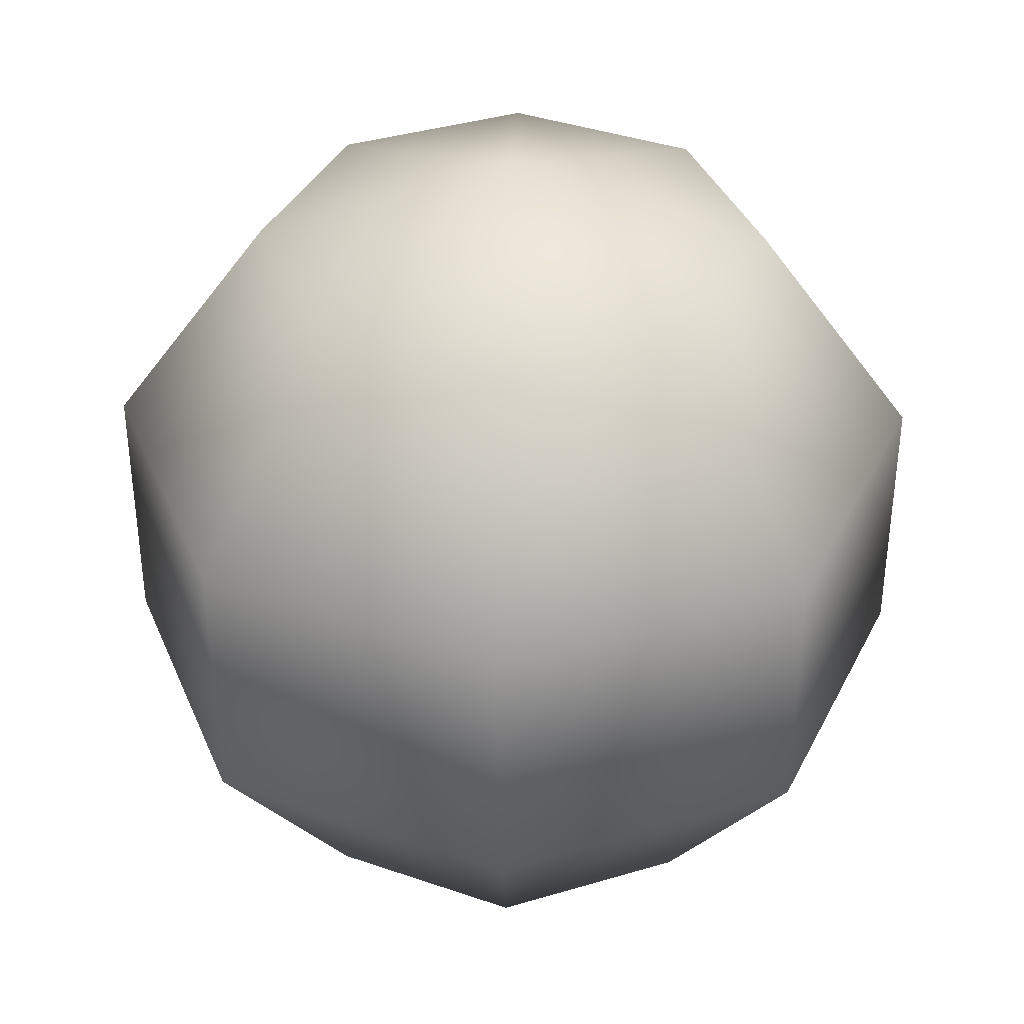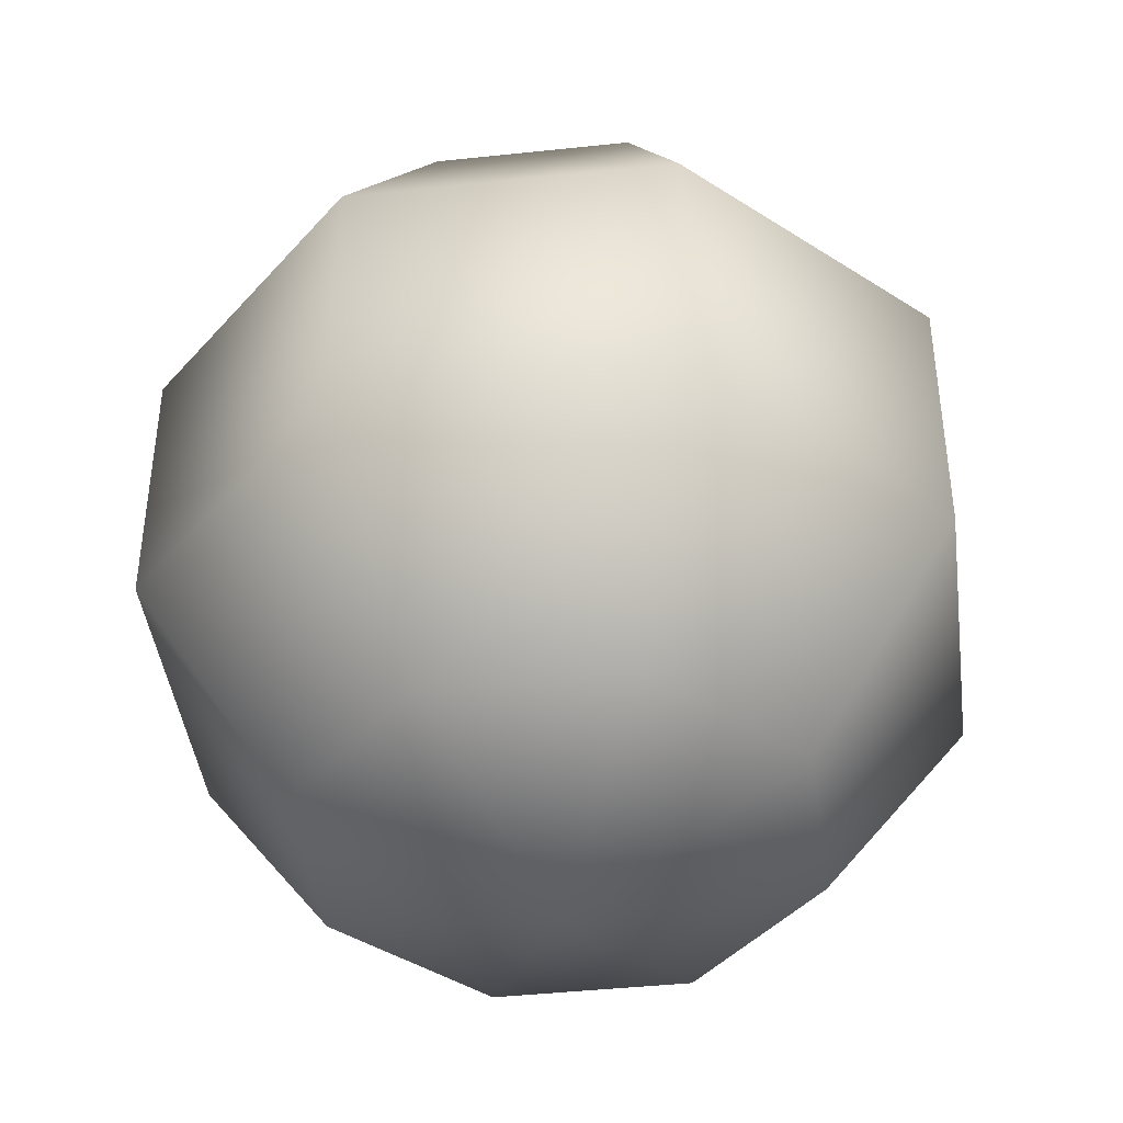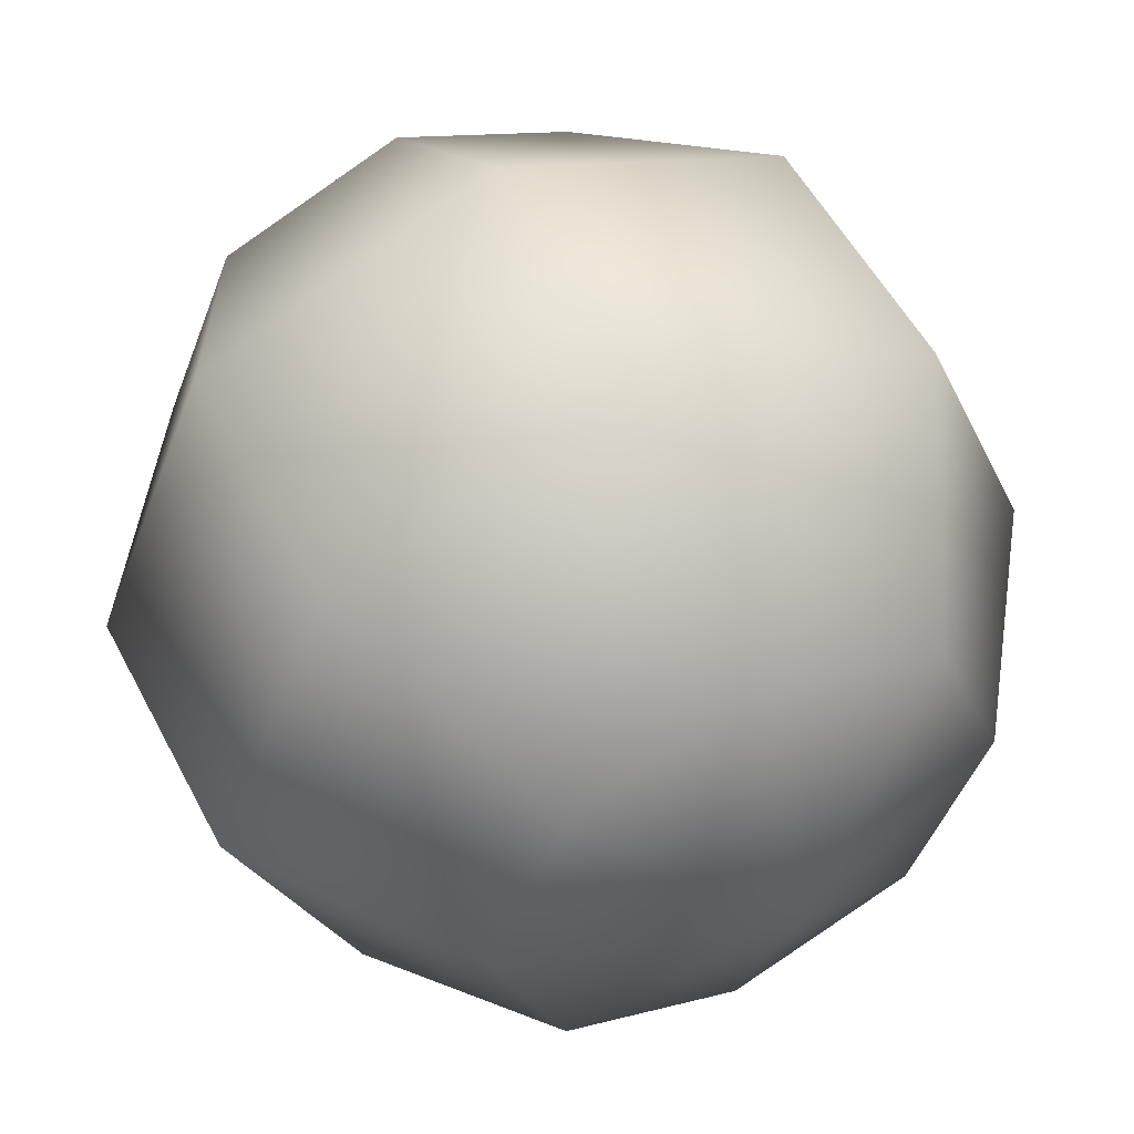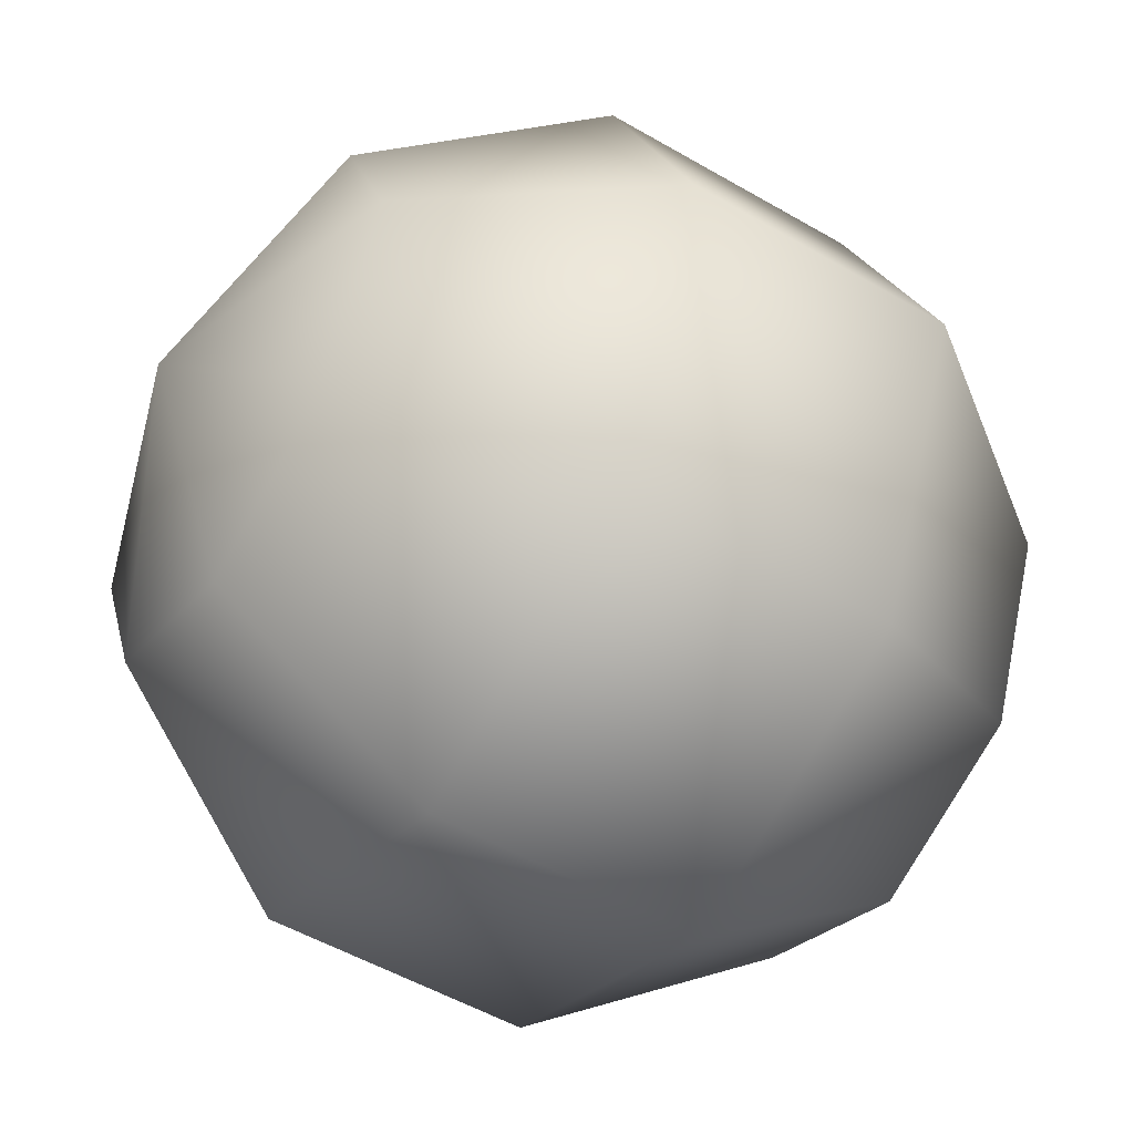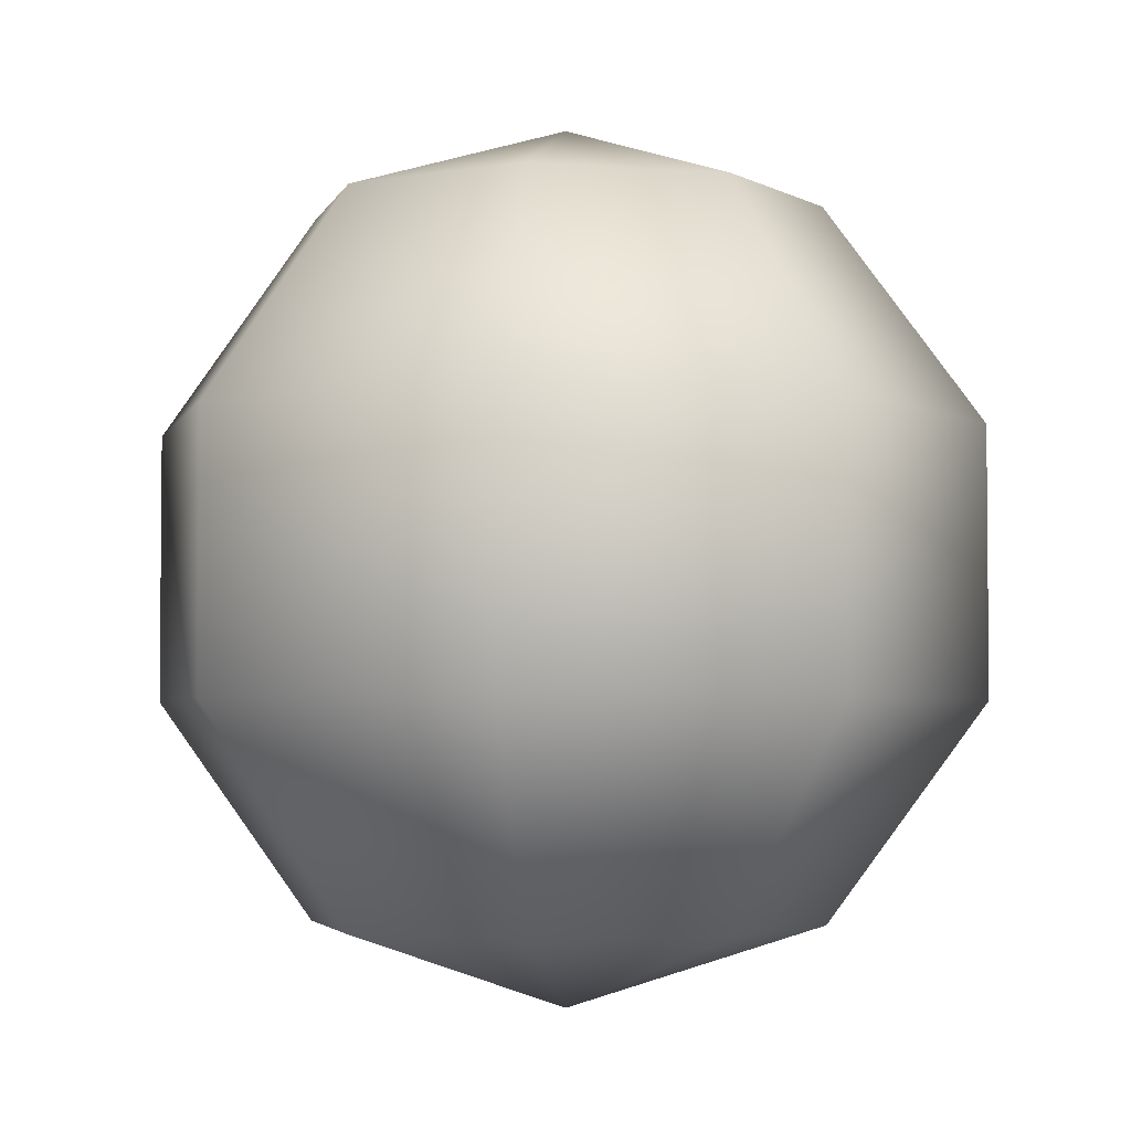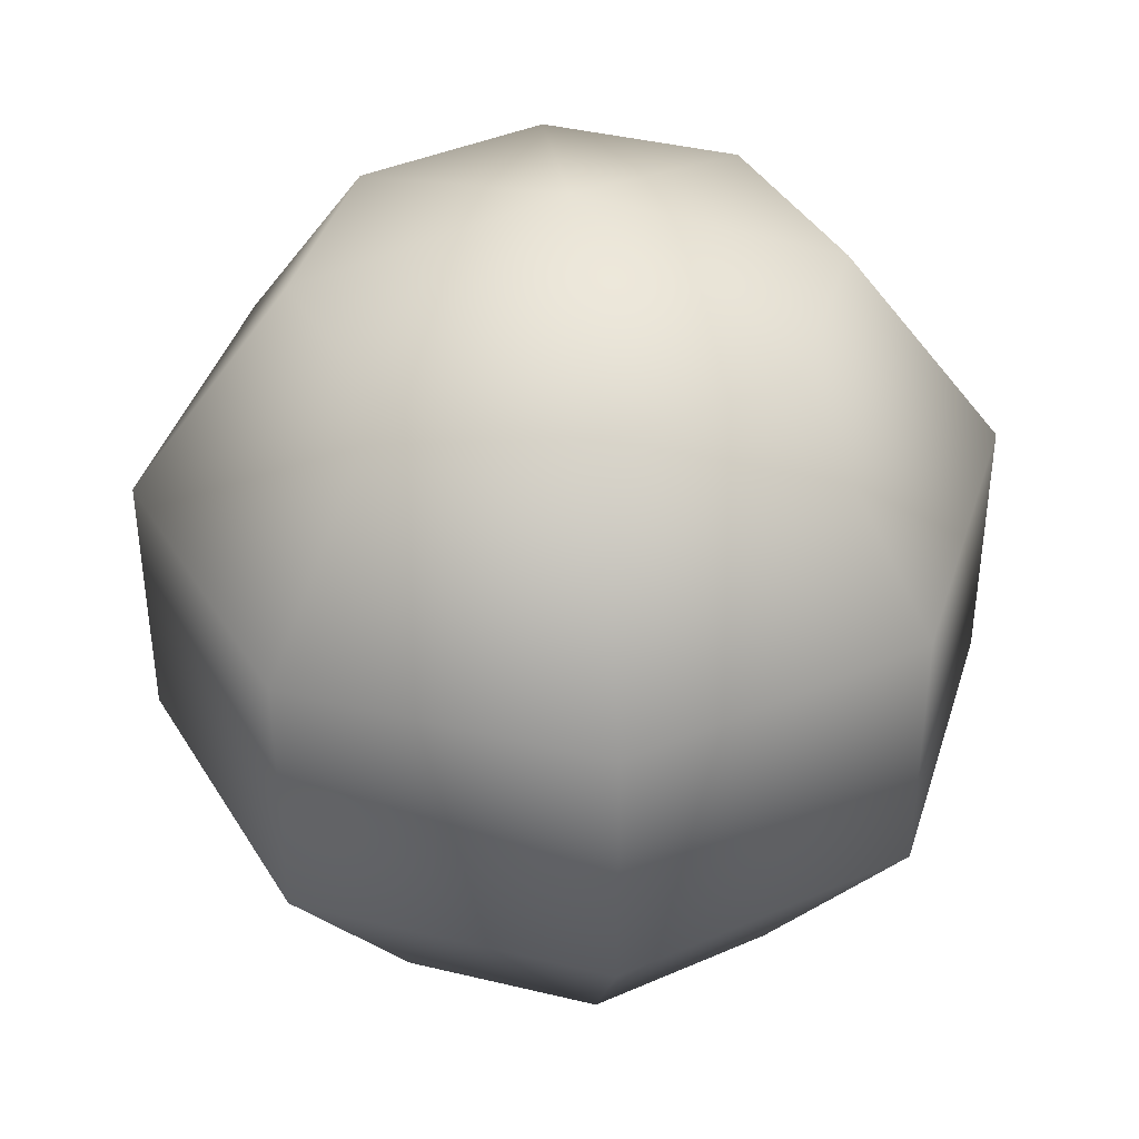
<metadata>
{"format":"obj","ext":"obj","renderer":"f3d","projection":"perspective","resolution":1024,"background":"white","views":[{"elev":37.5,"azim":1.5,"up":"+Y"},{"elev":-42.4,"azim":-105.2,"up":"+Y"},{"elev":53.4,"azim":-27.1,"up":"+Z"},{"elev":-51.2,"azim":57.5,"up":"+Z"},{"elev":-3.5,"azim":8.3,"up":"+Y"},{"elev":40.1,"azim":174.1,"up":"+Y"}]}
</metadata>
<code>
v 5.882e-39 100 5.88e-39
v 5.882e-39 -100 5.88e-39
v 58.78 80.9 5.88e-39
v 41.56 80.9 41.56
v 6.75e-05 80.9 58.78
v -41.56 80.9 41.56
v -58.78 80.9 0.000135
v -41.56 80.9 -41.56
v -0.0001955 80.9 -58.78
v 41.56 80.9 -41.56
v 95.11 30.9 5.88e-39
v 67.25 30.9 67.25
v 0.0001092 30.9 95.11
v -67.25 30.9 67.25
v -95.11 30.9 0.0002184
v -67.25 30.9 -67.25
v -0.0003163 30.9 -95.11
v 67.25 30.9 -67.25
v 95.11 -30.9 5.88e-39
v 67.25 -30.9 67.25
v 0.0001092 -30.9 95.11
v -67.25 -30.9 67.25
v -95.11 -30.9 0.0002184
v -67.25 -30.9 -67.25
v -0.0003163 -30.9 -95.11
v 67.25 -30.9 -67.25
v 58.78 -80.9 5.88e-39
v 41.56 -80.9 41.56
v 6.75e-05 -80.9 58.78
v -41.56 -80.9 41.56
v -58.78 -80.9 0.000135
v -41.56 -80.9 -41.56
v -0.0001955 -80.9 -58.78
v 41.56 -80.9 -41.56
f 3 4 12 11
f 4 5 13 12
f 5 6 14 13
f 6 7 15 14
f 7 8 16 15
f 8 9 17 16
f 9 10 18 17
f 10 3 11 18
f 11 12 20 19
f 12 13 21 20
f 13 14 22 21
f 14 15 23 22
f 15 16 24 23
f 16 17 25 24
f 17 18 26 25
f 18 11 19 26
f 19 20 28 27
f 20 21 29 28
f 21 22 30 29
f 22 23 31 30
f 23 24 32 31
f 24 25 33 32
f 25 26 34 33
f 26 19 27 34
f 1 4 3
f 2 27 28
f 1 5 4
f 2 28 29
f 1 6 5
f 2 29 30
f 1 7 6
f 2 30 31
f 1 8 7
f 2 31 32
f 1 9 8
f 2 32 33
f 1 10 9
f 2 33 34
f 1 3 10
f 2 34 27

</code>
